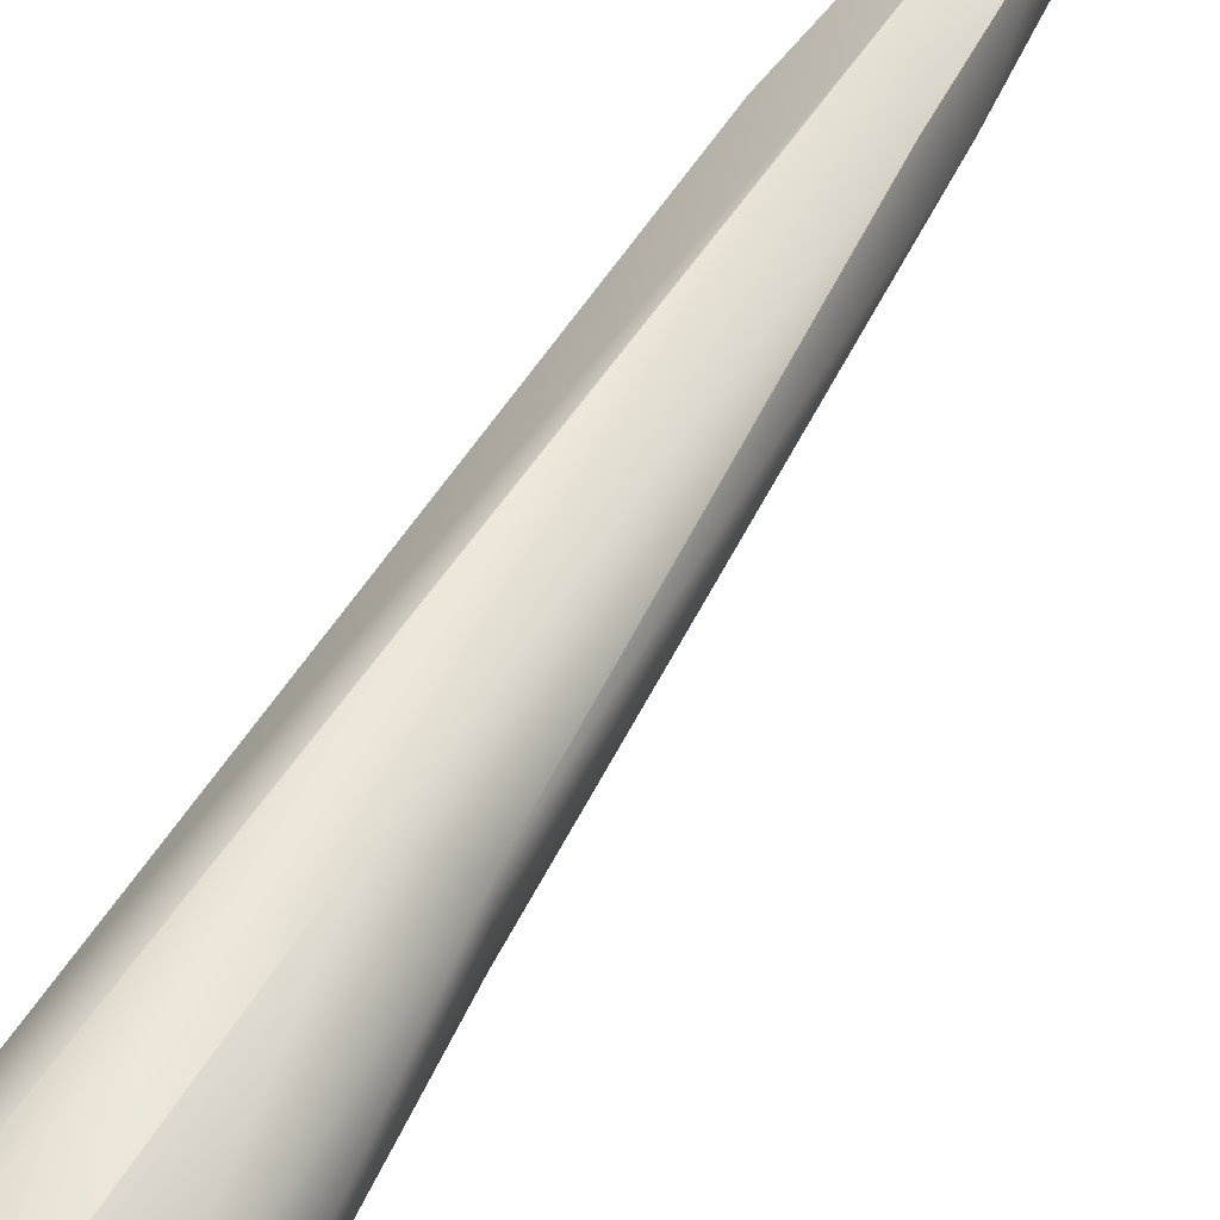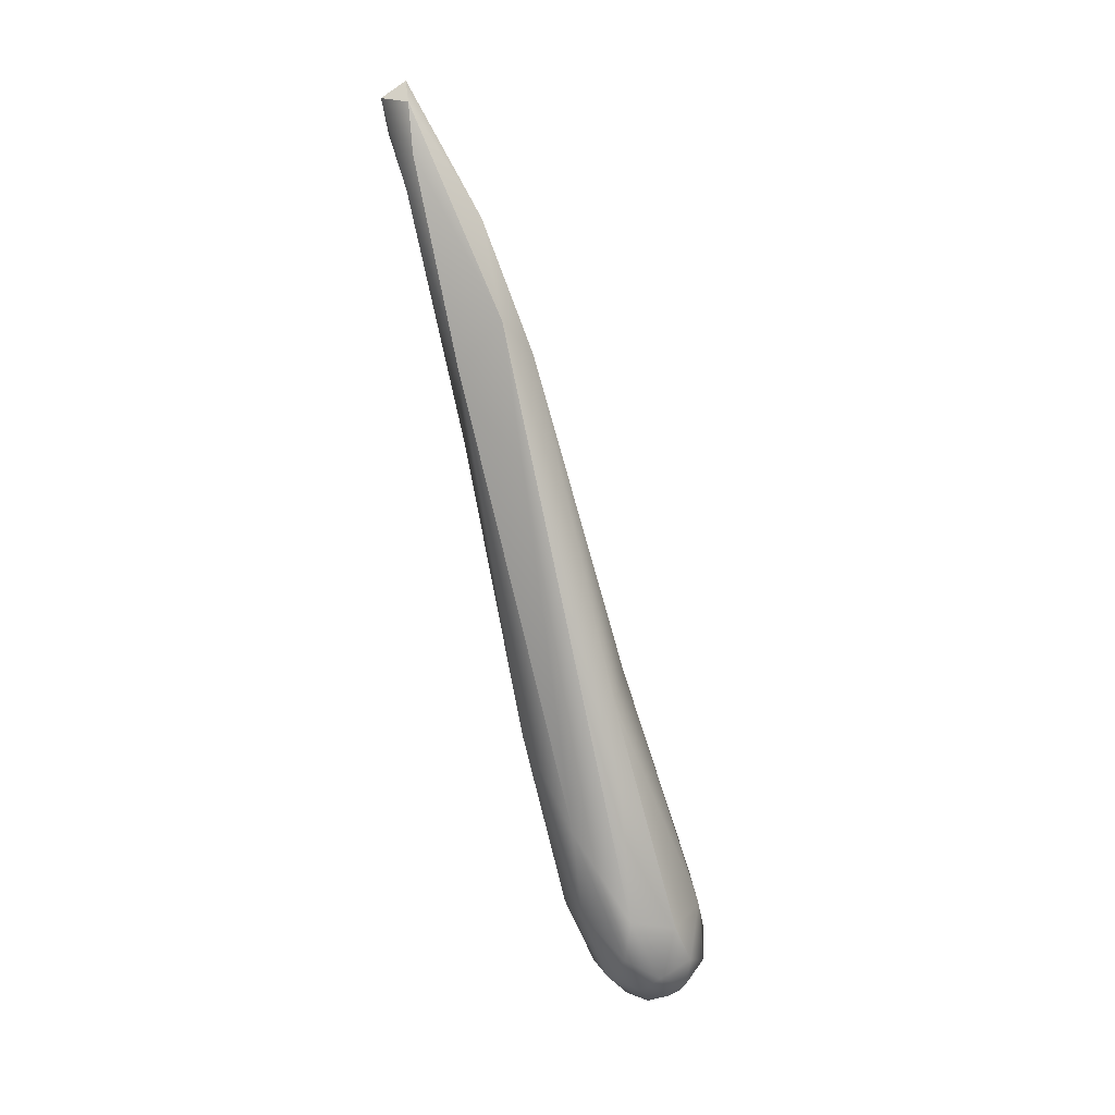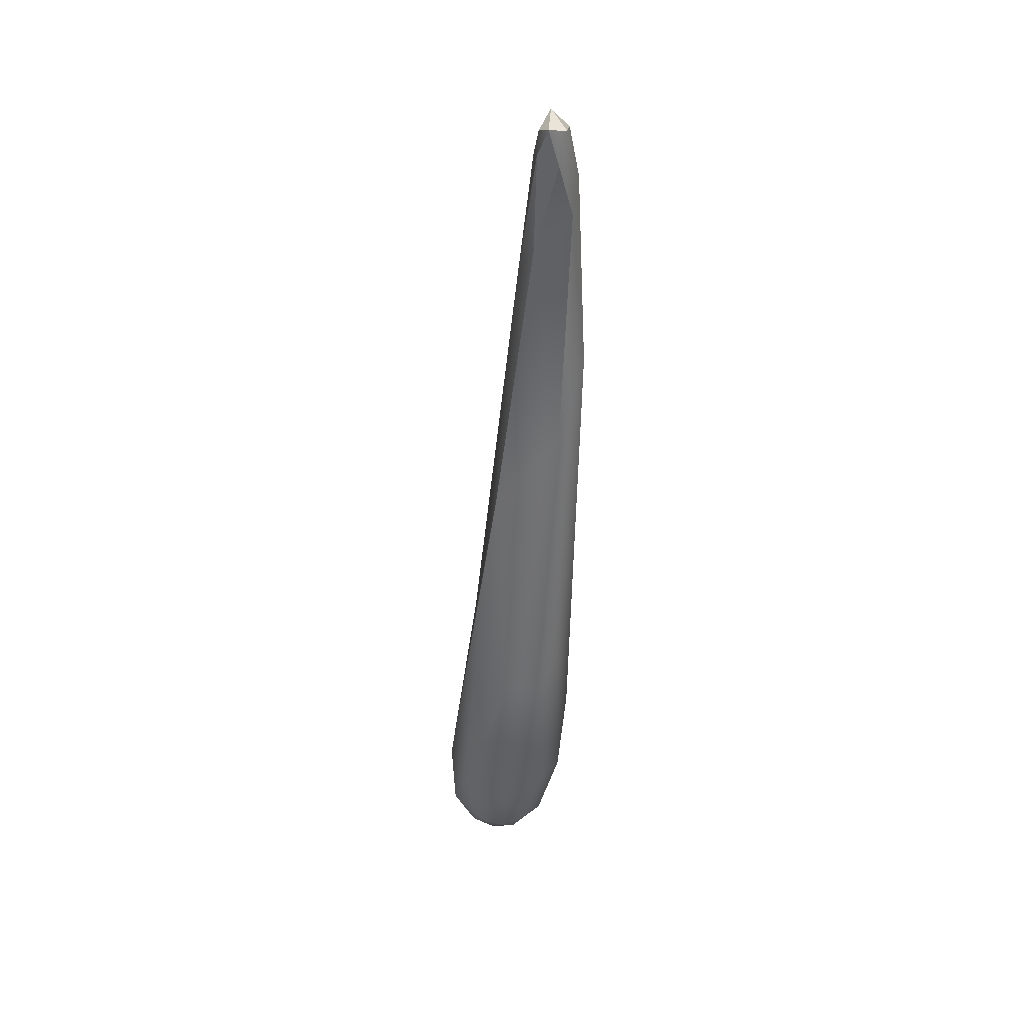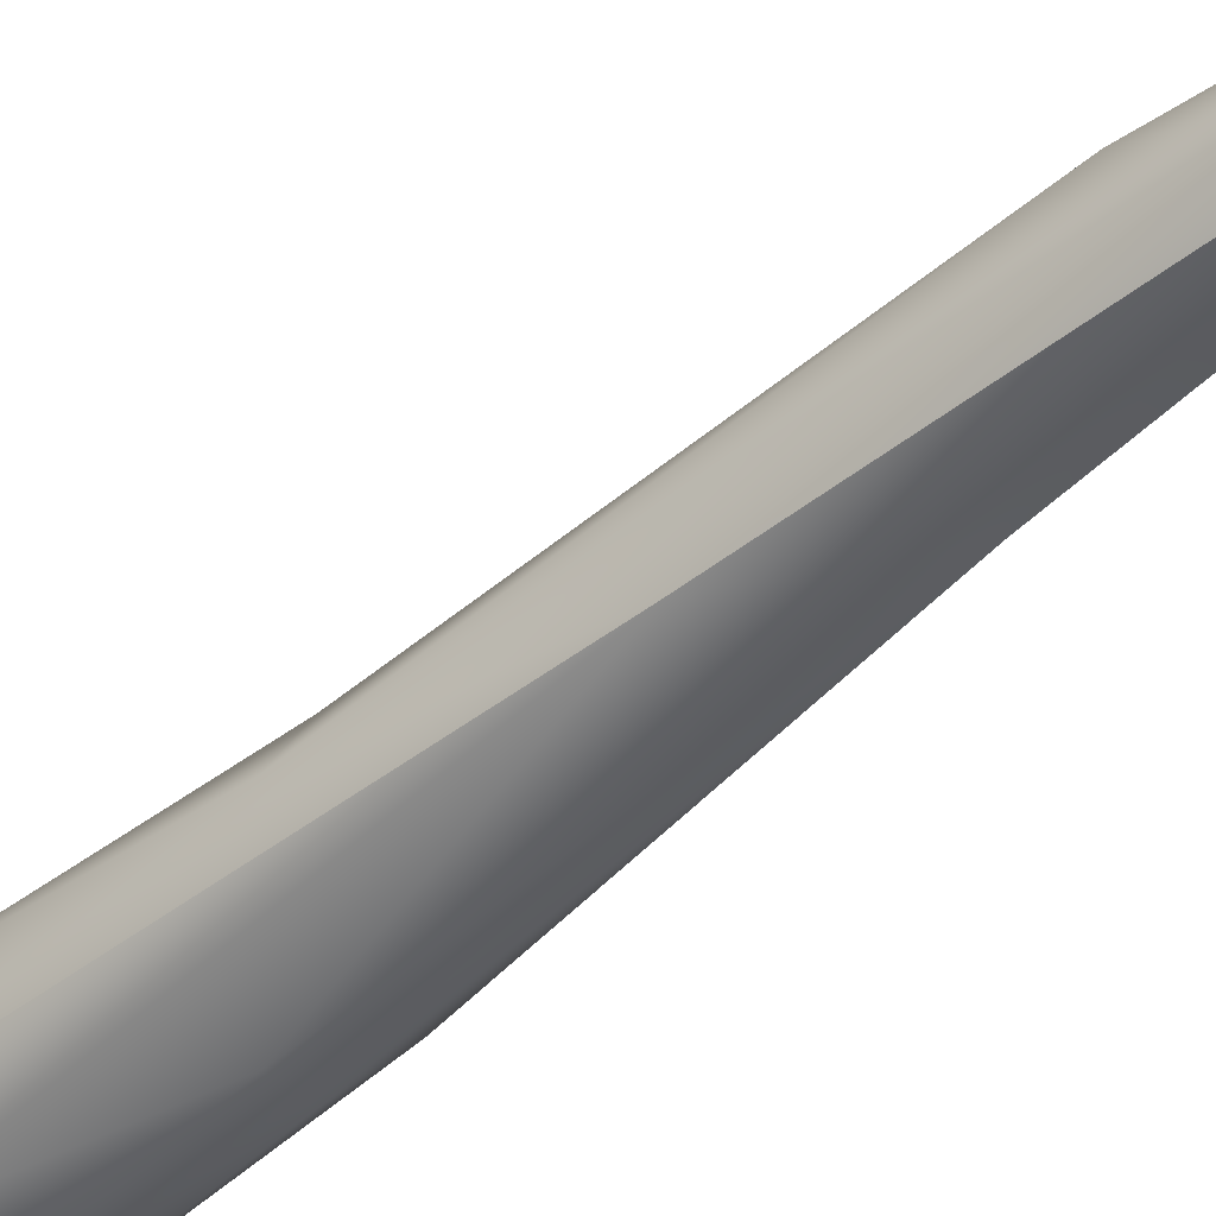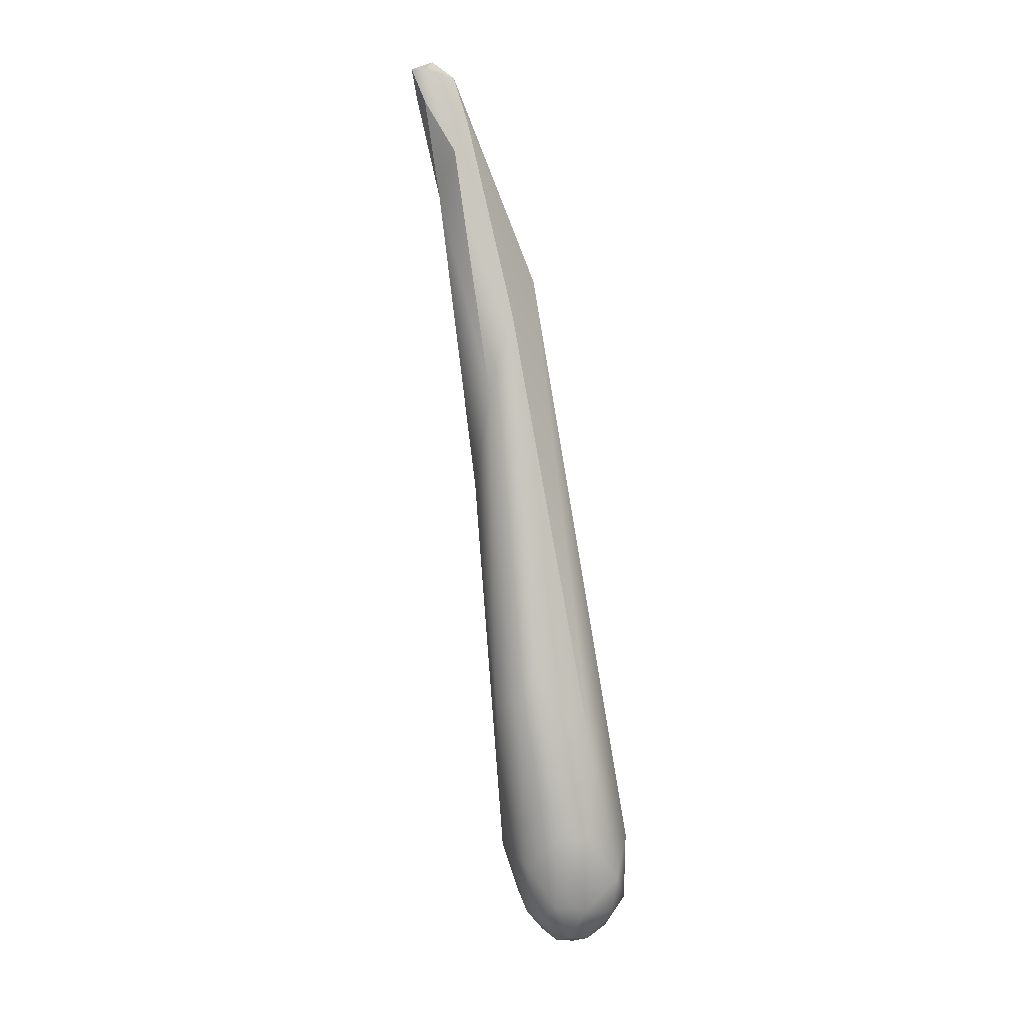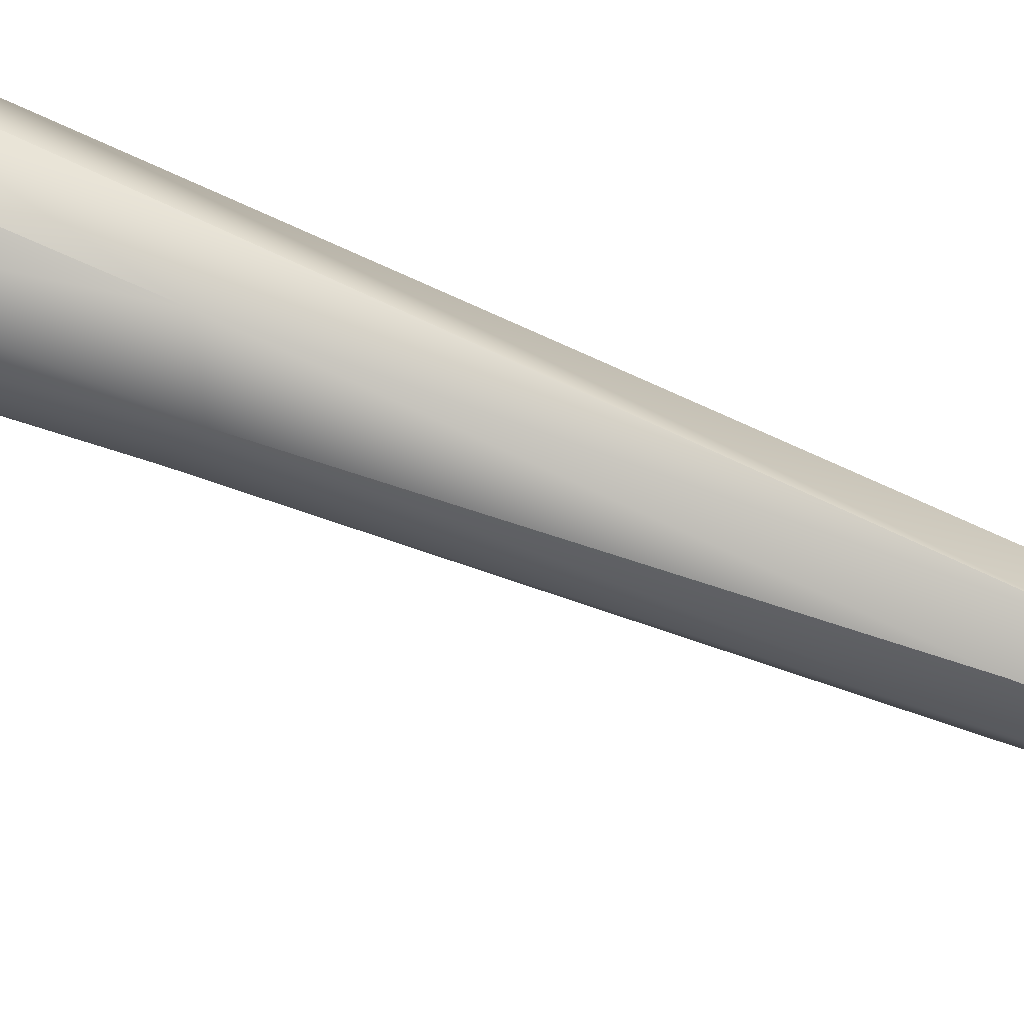
<metadata>
{"format":"obj","ext":"obj","renderer":"f3d","projection":"perspective","resolution":1024,"background":"white","views":[{"elev":66.8,"azim":-141.1,"up":"+Y"},{"elev":15.0,"azim":146.6,"up":"+Z"},{"elev":23.1,"azim":25.7,"up":"+Z"},{"elev":-66.8,"azim":-36.9,"up":"+Y"},{"elev":-9.2,"azim":72.7,"up":"+Z"},{"elev":67.9,"azim":-62.1,"up":"+Y"}]}
</metadata>
<code>
v 75.05 -41.77 1254
v 74.87 -41.96 1254
v 74.67 -41.81 1254
v 74.65 -41.81 1254
v 74.75 -41.61 1254
v 74.44 -41.49 1254
v 74.94 -41.77 1254
v 74.88 -41.31 1254
v 74.41 -41.39 1252
v 74 -41.05 1252
v 74.94 -41.11 1253
v 74.94 -41.31 1253
v 74.21 -40.55 1253
v 73.7 -40.39 1251
v 73.79 -39.92 1251
v 74.3 -39.88 1251
v 74.47 -40.63 1249
v 74.73 -40.36 1251
v 73.4 -40.53 1248
v 72.62 -39.68 1246
v 72.77 -39.17 1246
v 74.1 -39.76 1245
v 73.44 -40.2 1245
v 73.84 -39.97 1245
v 72.48 -39.8 1243
v 73.15 -39.63 1242
v 72.59 -39.45 1242
v 72.06 -39.53 1243
v 72.07 -39.44 1242
v 73.2 -38.76 1246
v 73.85 -38.82 1244
v 72.9 -39.32 1242
v 73.67 -39.31 1243
v 73.23 -39.2 1242
v 72.89 -38.85 1241
v 73.71 -38.83 1243
v 73.31 -38.72 1242
v 73.35 -38.25 1242
v 73.08 -38.25 1242
v 73.36 -38.11 1243
v 71.83 -38.79 1243
v 71.72 -38.82 1242
v 71.86 -38.89 1242
v 72.24 -39.09 1241
v 71.74 -38.53 1242
v 71.85 -38.61 1242
v 72.13 -38.77 1241
v 72.56 -38.96 1241
v 72.41 -38.64 1241
v 72.12 -38.17 1243
v 72.01 -38.17 1242
v 72.74 -38.52 1241
v 72.3 -38.34 1241
v 72.44 -37.92 1242
v 72.62 -38.19 1242
v 72.41 -38.06 1242
v 72.71 -37.92 1243
v 72.92 -37.99 1242
v 75.05 -41.77 1254
v 75.05 -41.77 1254
v 74.87 -41.96 1254
v 74.87 -41.96 1254
v 74.87 -41.96 1254
v 74.87 -41.96 1254
v 74.67 -41.81 1254
v 74.65 -41.81 1254
v 74.65 -41.81 1254
v 74.75 -41.61 1254
v 74.75 -41.61 1254
v 74.75 -41.61 1254
v 74.75 -41.61 1254
v 74.94 -41.77 1254
v 74.94 -41.77 1254
v 74.88 -41.31 1254
v 74.88 -41.31 1254
v 74.88 -41.31 1254
v 74.41 -41.39 1252
v 74.41 -41.39 1252
v 74.94 -41.11 1253
v 74.94 -41.31 1253
v 74.21 -40.55 1253
v 73.79 -39.92 1251
v 74.3 -39.88 1251
v 74.73 -40.36 1251
v 73.4 -40.53 1248
v 72.41 -38.64 1241
v 72.41 -38.64 1241
v 72.41 -38.64 1241
v 72.74 -38.52 1241
v 72.71 -37.92 1243
g grp1
f 5 2 1
f 8 68 59
f 61 69 3
f 65 4 62
f 6 4 65
f 7 60 63
f 72 64 66
f 70 6 65
f 70 13 6
f 71 74 81
f 16 81 74
f 60 11 75
f 11 60 12
f 13 14 6
f 12 60 7
f 66 9 72
f 10 4 6
f 77 67 10
f 6 14 10
f 73 78 80
f 10 19 77
f 76 79 83
f 14 20 10
f 16 15 81
f 82 14 13
f 11 12 18
f 17 80 78
f 84 83 79
f 18 12 17
f 10 20 19
f 78 85 17
f 20 14 21
f 82 21 14
f 16 30 15
f 15 30 21
f 30 16 40
f 18 17 22
f 85 23 17
f 24 22 17
f 24 17 23
f 20 28 19
f 25 85 28
f 23 26 24
f 25 23 85
f 21 41 20
f 28 20 41
f 28 29 25
f 26 25 27
f 25 29 27
f 26 23 25
f 32 26 27
f 28 42 29
f 41 42 28
f 29 42 43
f 29 43 44
f 27 29 44
f 83 31 40
f 83 84 31
f 40 57 30
f 33 22 24
f 22 33 36
f 22 31 18
f 31 22 36
f 31 36 38
f 31 38 40
f 50 41 21
f 21 30 50
f 30 90 50
f 33 24 26
f 26 34 33
f 34 26 32
f 32 27 48
f 35 34 32
f 32 48 35
f 48 52 35
f 33 37 36
f 34 37 33
f 37 34 35
f 89 37 35
f 38 36 37
f 39 37 89
f 37 39 38
f 39 58 38
f 57 40 58
f 40 38 58
f 41 45 42
f 45 46 42
f 46 43 42
f 44 43 47
f 43 46 47
f 27 44 48
f 44 47 48
f 50 45 41
f 53 47 46
f 48 47 49
f 53 86 47
f 48 87 52
f 51 45 50
f 51 46 45
f 51 53 46
f 88 53 89
f 89 53 55
f 53 51 56
f 89 55 39
f 54 50 90
f 50 54 51
f 56 54 58
f 54 56 51
f 55 58 39
f 56 58 55
f 53 56 55
f 57 58 54

</code>
